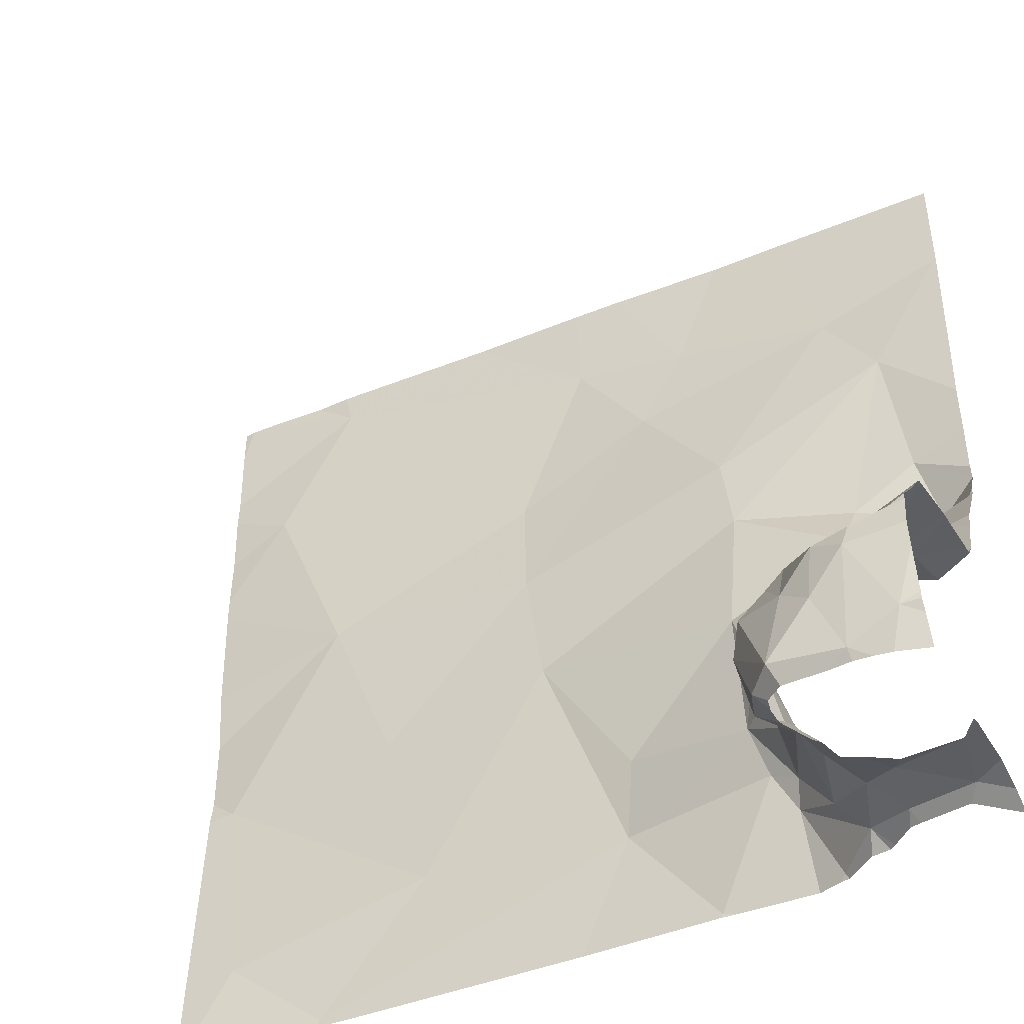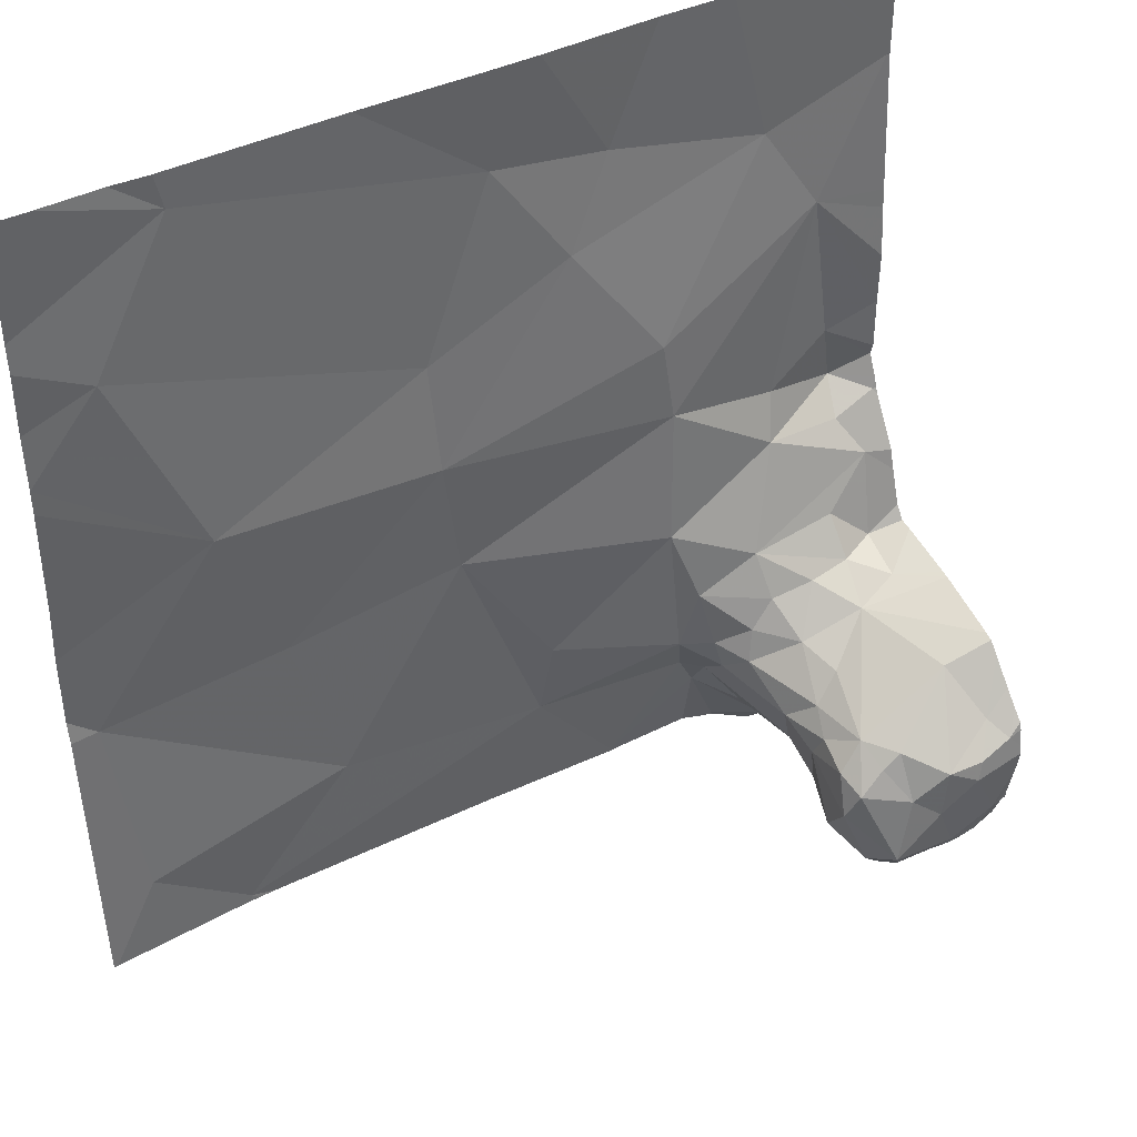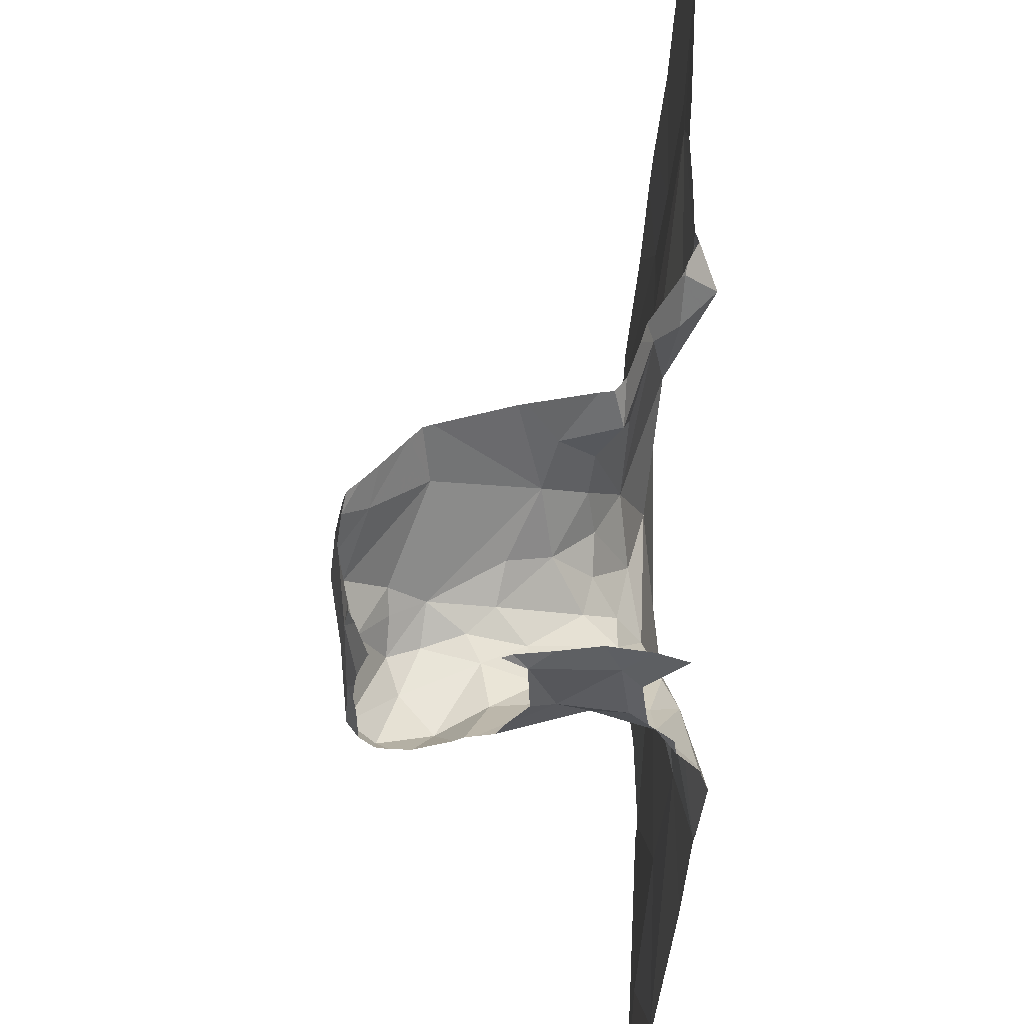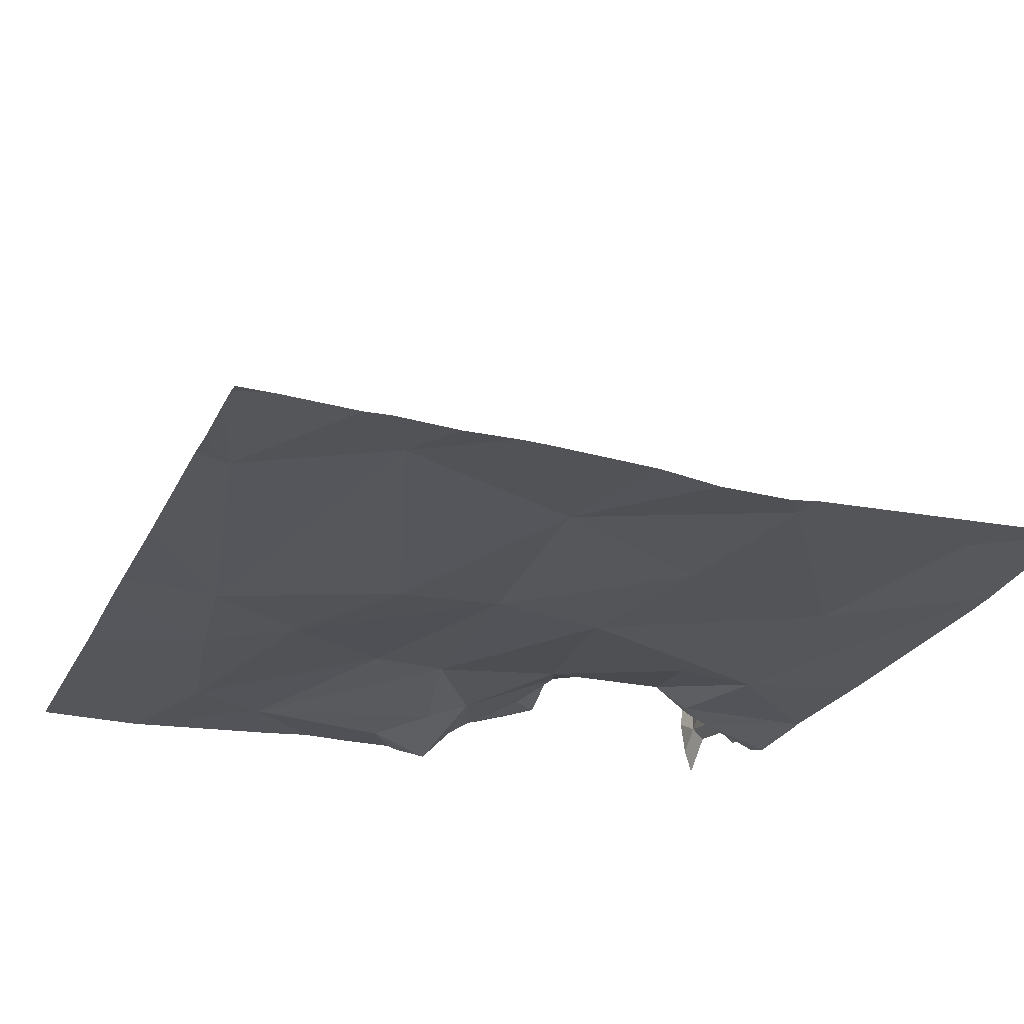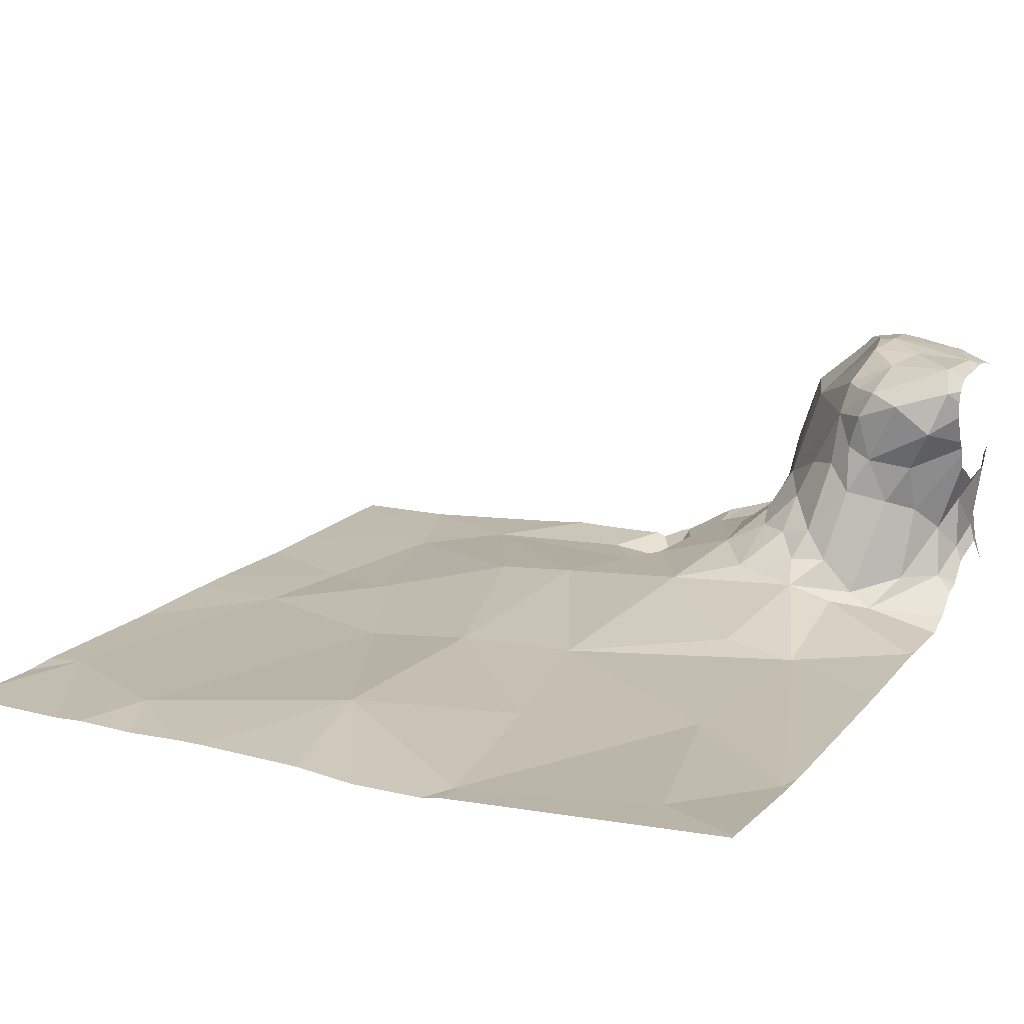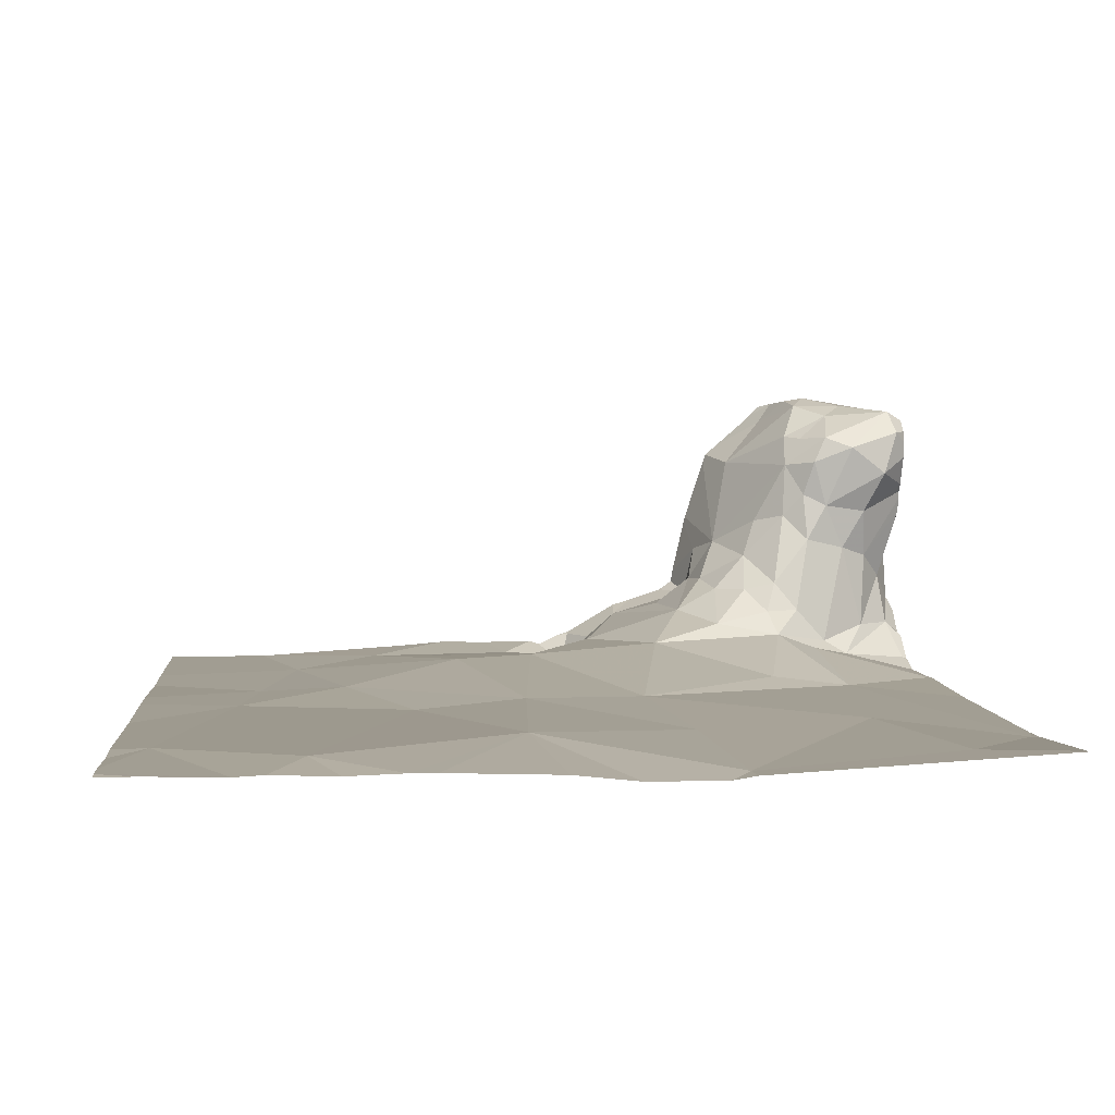
<metadata>
{"format":"obj","ext":"obj","renderer":"f3d","projection":"perspective","resolution":1024,"background":"white","views":[{"elev":-43.2,"azim":25.9,"up":"+Y"},{"elev":41.4,"azim":-30.7,"up":"+Y"},{"elev":-34.6,"azim":87.2,"up":"+Y"},{"elev":-26.0,"azim":-111.8,"up":"+Z"},{"elev":15.5,"azim":-63.8,"up":"+Z"},{"elev":4.3,"azim":-94.8,"up":"+Z"}]}
</metadata>
<code>
v -71.26 263 483.6
v -71.26 263.1 483.4
v -71.26 262.9 483.8
v -71.26 262.7 483.9
v -71.26 262.9 483.8
v -73.1 263.1 483.2
v -71.26 262.9 483.8
v -71.26 262.8 483.8
v -73.01 264 483.2
v -72.84 264.3 483.2
v -72.83 263.5 483.3
v -73.17 264.4 483.2
v -72.94 264.4 483.2
v -72.34 263.7 483.2
v -72.33 263.5 483.3
v -72.58 262.8 483.2
v -72.82 262.5 483.2
v -73.05 262.7 483.2
v -72.29 263.2 483.3
v -72.69 263.2 483.2
v -73.14 264.4 483.2
v -72.1 262.7 483.2
v -72.19 264.1 483.2
v -71.38 262.7 483.9
v -71.57 262.5 483.3
v -71.3 262.5 483.9
v -71.27 263.3 483.3
v -71.36 263.3 483.3
v -71.34 263.3 483.2
v -71.73 262.8 483.4
v -71.79 262.8 483.3
v -71.76 263 483.4
v -71.44 262.5 483.5
v -71.29 262.5 483.6
v -71.32 262.5 483.4
v -71.47 264.4 483.2
v -71.26 264.4 483.2
v -71.32 262.8 483.9
v -71.33 262.5 483.9
v -71.4 262.5 483.9
v -71.37 262.9 483.8
v -71.63 262.7 483.7
v -71.65 262.7 483.6
v -71.62 262.7 483.7
v -71.45 262.9 483.5
v -71.57 262.5 483.8
v -71.53 262.8 483.8
v -71.45 262.7 483.9
v -71.52 262.7 483.9
v -71.58 262.5 483.8
v -71.34 263 483.4
v -71.32 263.2 483.3
v -72.08 262.9 483.3
v -71.43 263.1 483.4
v -71.43 263 483.5
v -71.63 263.1 483.4
v -71.71 262.6 483.3
v -71.91 262.5 483.2
v -71.76 262.7 483.3
v -71.55 263.3 483.3
v -71.56 262.5 483.3
v -71.46 262.5 483.4
v -71.52 262.5 483.6
v -71.68 262.8 483.5
v -71.71 262.8 483.4
v -71.36 262.5 483.9
v -71.43 263.8 483.3
v -71.38 263.5 483.3
v -71.53 263.4 483.3
v -71.7 262.7 483.3
v -71.56 264 483.2
v -71.82 263.6 483.3
v -71.58 262.6 483.5
v -71.52 262.5 483.5
v -71.62 262.6 483.3
v -72.02 263.9 483.2
v -71.56 262.5 483.9
v -71.4 262.5 483.9
v -71.46 262.6 483.9
v -71.66 262.9 483.4
v -71.29 262.5 483.6
v -71.37 262.7 483.9
v -71.29 262.8 483.9
v -71.58 262.8 483.8
v -71.35 263 483.5
v -71.52 263 483.5
v -71.91 262.5 483.2
v -71.92 262.5 483.2
v -71.6 262.5 483.8
v -73.14 264.4 483.2
v -71.64 262.5 483.7
v -71.53 262.5 483.3
v -72.8 264.4 483.2
v -71.57 262.7 483.8
v -71.62 262.6 483.5
v -71.61 262.6 483.6
v -71.81 263.1 483.3
v -71.64 262.5 483.3
v -71.48 264.4 483.2
v -71.58 262.9 483.5
v -71.79 263.4 483.3
v -71.61 263 483.4
v -71.55 262.8 483.6
v -71.61 262.8 483.6
v -71.64 262.7 483.8
v -71.65 262.6 483.8
v -71.62 262.7 483.8
v -71.92 264.1 483.2
v -71.34 262.5 483.4
v -71.27 264.1 483.2
v -71.45 262.5 483.9
v -71.48 262.5 483.6
v -71.52 262.5 483.3
v -72.22 262.5 483.2
v -71.54 262.5 483.9
v -72.77 262.5 483.2
v -71.91 262.5 483.2
v -71.42 262.5 483.6
v -71.47 262.5 483.4
v -72.83 262.5 483.2
v -71.26 262.7 483.9
v -72.81 262.5 483.2
v -73.16 262.5 483.3
v -73.17 263.1 483.2
v -73.17 263.2 483.2
v -73.17 262.8 483.2
v -73.17 263.9 483.2
v -73.17 263.8 483.2
v -73.17 264.1 483.2
v -73.17 264 483.2
v -73.17 263.3 483.2
v -73.17 263.5 483.2
v -72.08 264.4 483.2
v -71.64 264.4 483.2
v -71.81 264.4 483.2
v -73.17 263.7 483.2
v -73.17 264.3 483.2
v -71.26 263.1 483.4
v -71.26 263.3 483.3
v -71.26 263.4 483.3
v -71.26 263.4 483.3
v -71.26 263 483.4
v -71.26 263.2 483.4
v -71.26 263 483.5
v -71.26 263 483.6
v -72.86 264.4 483.2
v -71.26 262.5 483.4
v -72.19 264.4 483.2
v -73.08 264.4 483.2
v -71.26 262.7 483.9
v -71.26 262.5 483.9
v -71.26 262.5 483.9
v -71.26 262.5 483.5
v -71.26 262.5 483.5
v -72.47 264.4 483.2
v -71.26 262.8 483.9
v -71.26 262.8 483.9
v -71.26 263.5 483.3
v -71.26 263.8 483.3
v -71.26 263.8 483.3
v -71.26 262.8 483.9
v -71.26 263.3 483.3
v -71.26 263.3 483.3
v -71.26 262.6 483.9
v -71.26 262.5 483.9
v -71.26 262.5 483.6
v -71.26 263.6 483.3
v -71.26 264.1 483.2
v -71.26 264.1 483.2
v -71.26 264.1 483.2
v -71.26 264.1 483.2
v -71.54 262.5 483.7
v -71.58 262.5 483.8
v -71.63 262.5 483.3
v -71.87 262.5 483.2
v -71.52 262.5 483.7
v -71.53 262.5 483.7
v -71.45 262.5 483.4
v -71.7 262.5 483.2
v -71.65 262.5 483.3
v -73.17 262.5 483.3
v -72.99 262.5 483.2
v -72.85 262.5 483.2
v -72.86 262.5 483.2
v -71.28 262.5 483.3
v -71.26 262.5 483.3
v -71.29 262.5 483.6
v -71.29 262.5 483.6
v -71.32 262.5 483.9
v -71.26 262.5 483.9
v -71.26 262.5 483.9
v -71.26 262.5 483.9
v -71.26 262.5 483.6
f 141 68 140
f 179 57 175
f 140 29 139
f 9 10 129
f 125 11 131
f 14 11 15
f 17 16 18
f 139 27 163
f 19 15 20
f 18 6 126
f 6 18 16
f 6 20 11
f 11 9 128
f 22 19 16
f 22 17 116
f 6 16 20
f 20 15 11
f 9 11 14
f 14 23 9
f 17 18 123
f 19 20 16
f 178 62 119
f 22 16 17
f 24 26 121
f 28 27 29
f 31 30 32
f 34 33 35
f 41 38 7
f 43 42 44
f 177 96 176
f 48 47 49
f 52 51 2
f 22 53 19
f 55 54 56
f 58 57 59
f 28 29 60
f 119 61 113
f 65 64 30
f 27 28 52
f 29 27 139
f 68 67 69
f 57 70 59
f 67 71 72
f 74 73 75
f 76 23 14
f 78 77 115
f 79 24 48
f 38 41 48
f 30 64 80
f 41 47 48
f 48 24 82
f 83 38 82
f 24 83 82
f 45 41 3
f 41 45 84
f 51 55 85
f 86 45 55
f 29 69 60
f 69 29 68
f 68 29 140
f 176 73 63
f 61 62 74
f 52 28 60
f 142 85 144
f 52 54 51
f 45 85 55
f 51 54 55
f 79 49 77
f 118 34 81
f 115 89 46
f 74 33 112
f 35 33 62
f 74 62 33
f 26 78 66
f 77 78 79
f 83 24 4
f 152 151 189
f 78 24 79
f 26 24 78
f 84 94 47
f 75 57 61
f 43 95 42
f 42 95 96
f 96 91 42
f 56 60 97
f 57 98 61
f 25 98 174
f 75 70 57
f 80 32 30
f 100 45 86
f 59 31 22
f 31 59 70
f 70 95 65
f 101 97 60
f 56 102 86
f 52 60 56
f 58 22 114
f 75 95 70
f 96 73 176
f 73 74 63
f 75 73 95
f 100 86 102
f 70 65 31
f 65 43 64
f 43 65 95
f 100 103 45
f 44 104 43
f 84 103 104
f 103 84 45
f 84 47 41
f 44 42 105
f 84 44 105
f 64 43 104
f 104 100 64
f 42 106 105
f 106 107 105
f 84 105 107
f 84 104 44
f 77 49 107
f 47 94 49
f 107 94 84
f 107 106 77
f 49 94 107
f 91 106 42
f 172 96 177
f 89 91 50
f 91 89 106
f 89 77 106
f 14 15 76
f 19 101 15
f 85 45 1
f 48 49 79
f 72 71 76
f 19 53 97
f 56 86 55
f 22 58 59
f 30 31 65
f 53 31 97
f 31 32 97
f 97 32 56
f 67 101 69
f 60 69 101
f 72 101 67
f 108 76 71
f 15 72 76
f 75 61 74
f 82 38 48
f 109 62 178
f 57 58 175
f 98 57 179
f 34 35 153
f 103 100 104
f 31 53 22
f 80 102 32
f 56 32 102
f 54 52 56
f 96 95 73
f 100 102 80
f 80 64 100
f 15 101 72
f 19 97 101
f 110 71 67
f 8 83 156
f 175 58 117
f 174 98 180
f 173 89 50
f 27 52 143
f 172 91 96
f 50 91 172
f 39 26 66
f 67 68 158
f 66 78 40
f 110 67 159
f 63 74 112
f 10 23 155
f 138 52 2
f 90 129 21
f 23 10 9
f 135 71 134
f 76 108 23
f 99 170 36
f 148 108 133
f 134 110 99
f 46 89 173
f 124 6 125
f 2 51 142
f 88 58 114
f 125 6 11
f 126 6 124
f 5 45 3
f 127 9 130
f 128 9 127
f 81 34 187
f 1 45 5
f 129 10 149
f 130 9 129
f 3 41 7
f 131 11 132
f 8 38 83
f 132 11 136
f 123 126 181
f 25 61 98
f 136 11 128
f 7 38 8
f 109 35 62
f 4 24 121
f 121 26 164
f 92 61 25
f 142 51 85
f 143 52 138
f 40 78 111
f 144 85 145
f 145 85 1
f 111 78 115
f 147 35 185
f 115 77 89
f 36 170 37
f 188 166 193
f 150 83 4
f 12 137 90
f 151 26 39
f 117 58 87
f 87 58 88
f 13 10 146
f 153 35 147
f 154 34 153
f 113 61 92
f 21 129 149
f 156 83 157
f 119 62 61
f 157 83 161
f 158 68 141
f 118 33 34
f 159 67 160
f 99 110 170
f 160 67 167
f 161 83 150
f 112 33 118
f 162 27 143
f 163 27 162
f 114 22 116
f 133 108 135
f 164 26 165
f 165 26 151
f 116 17 122
f 120 17 183
f 166 34 154
f 134 71 110
f 167 67 158
f 168 110 159
f 169 110 168
f 122 17 120
f 170 110 171
f 123 18 126
f 171 110 169
f 135 108 71
f 180 98 179
f 146 10 93
f 182 17 123
f 148 23 108
f 183 17 184
f 184 17 182
f 90 137 129
f 185 35 109
f 186 147 185
f 187 34 188
f 188 34 166
f 93 10 155
f 155 23 148
f 189 151 39
f 190 152 189
f 191 152 190
f 192 152 191
f 149 10 13

</code>
